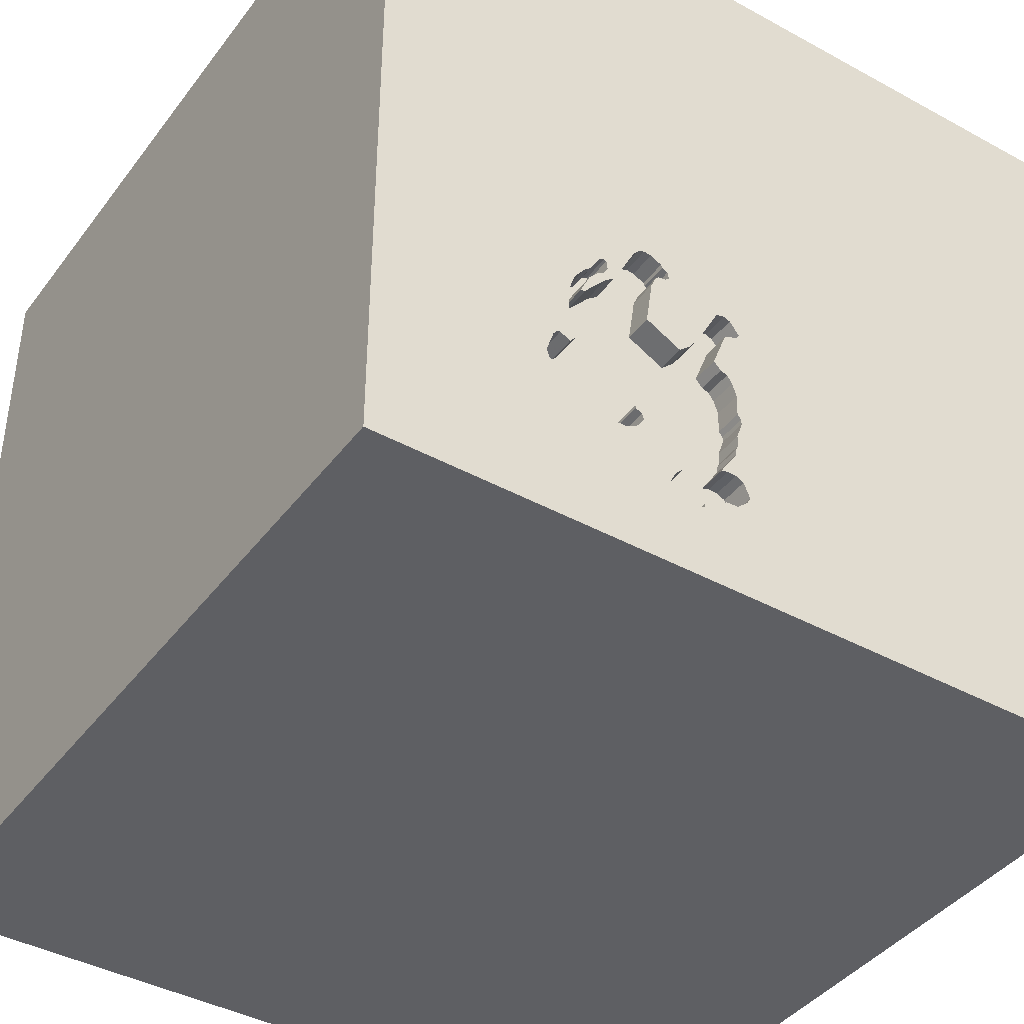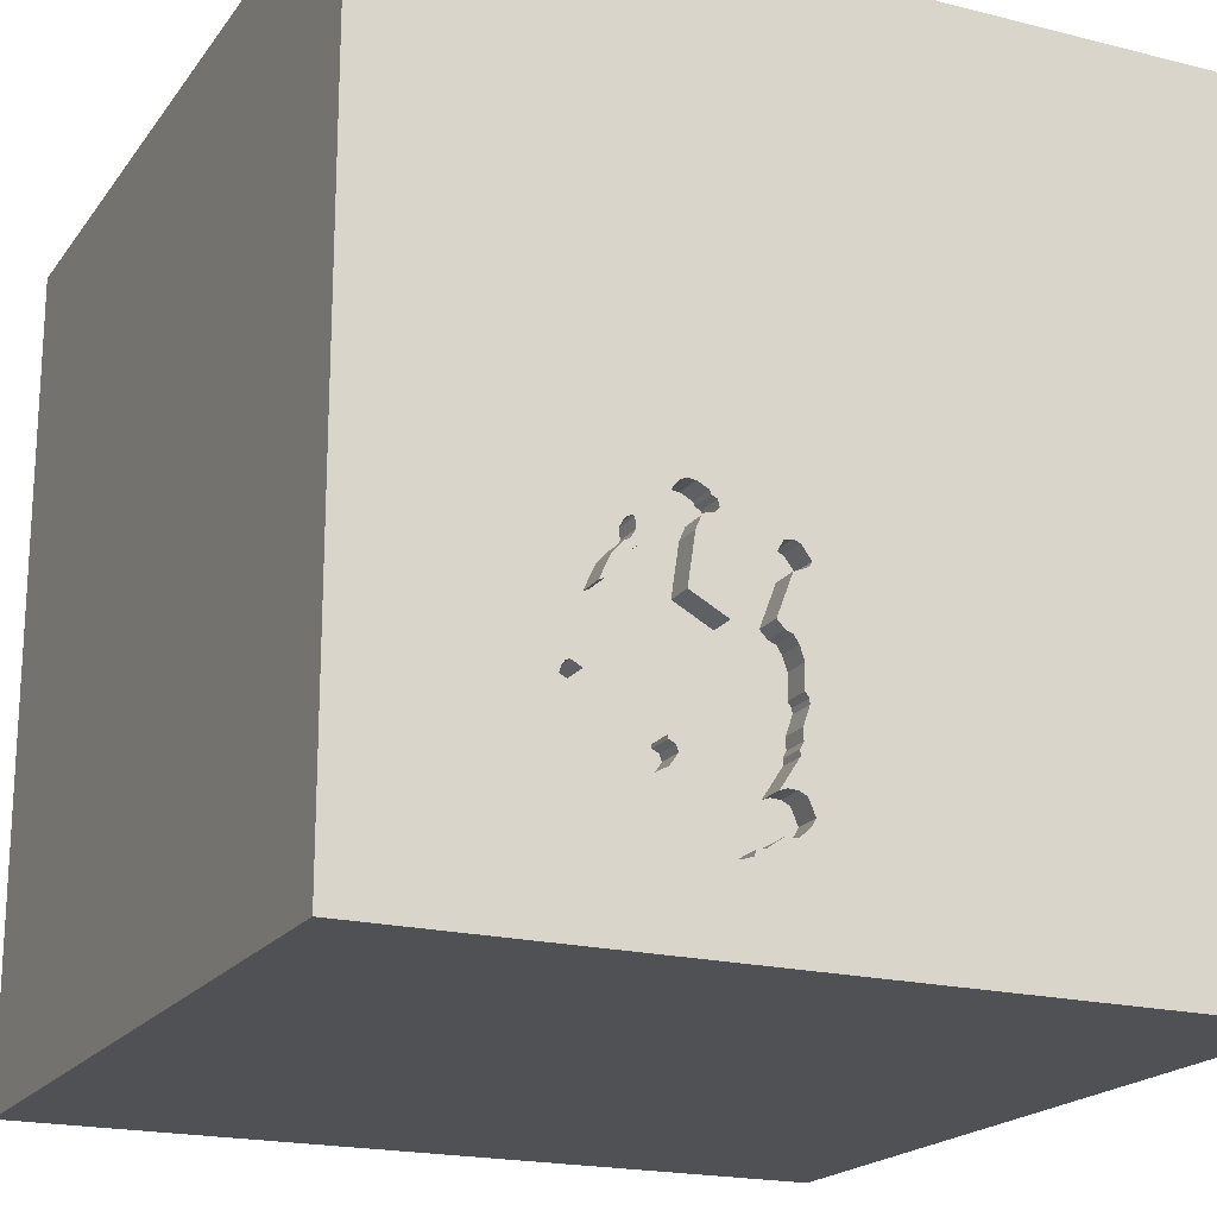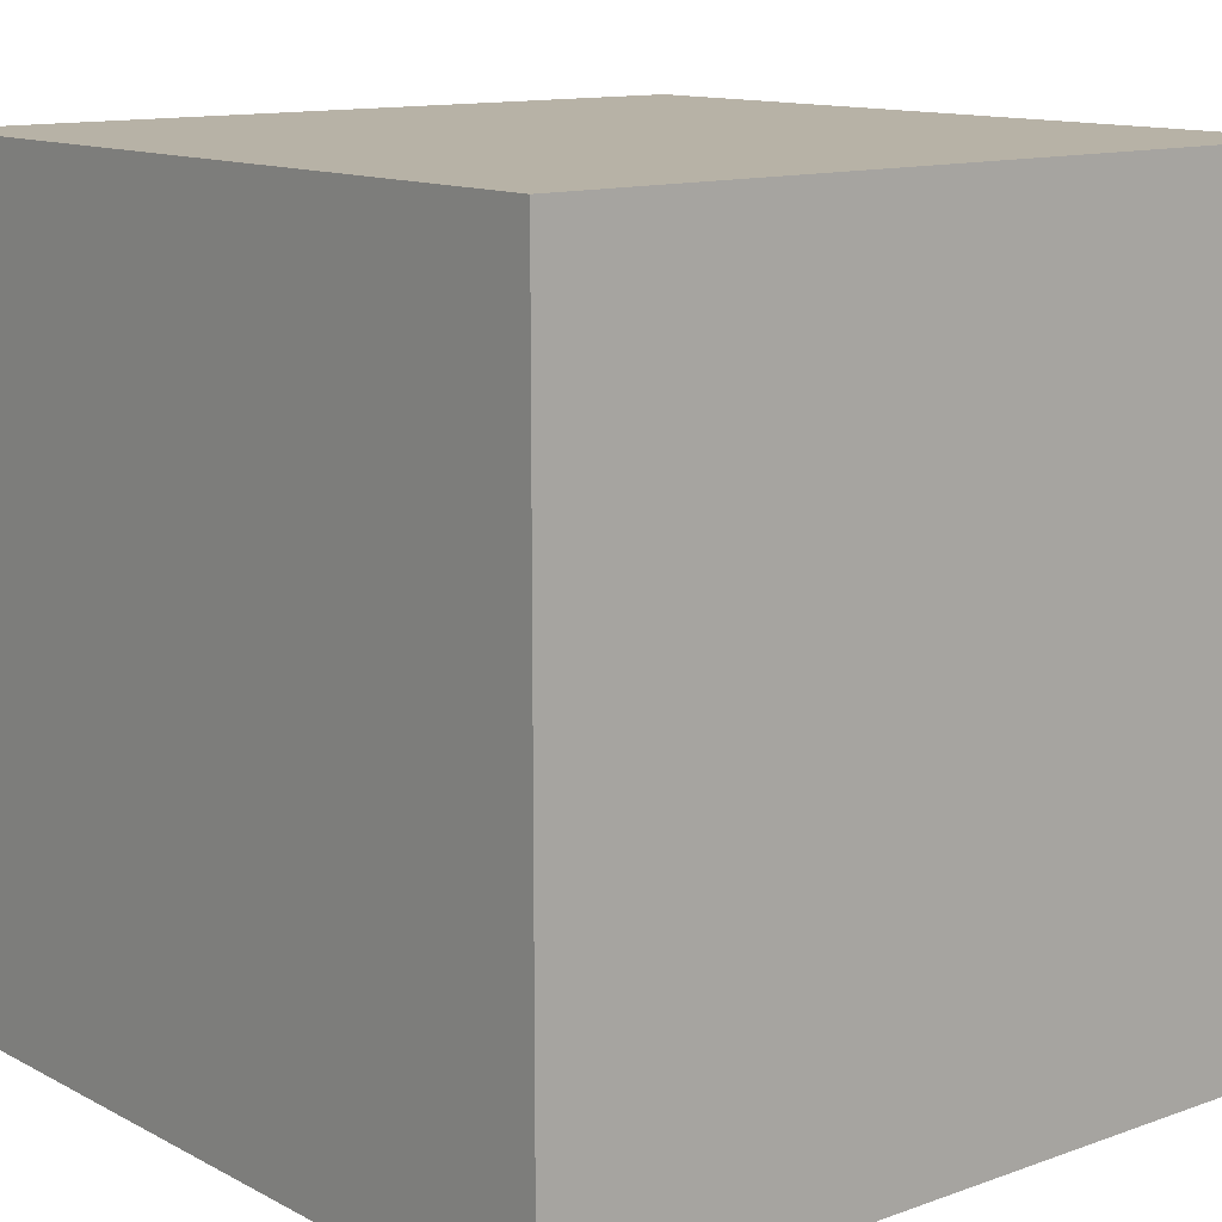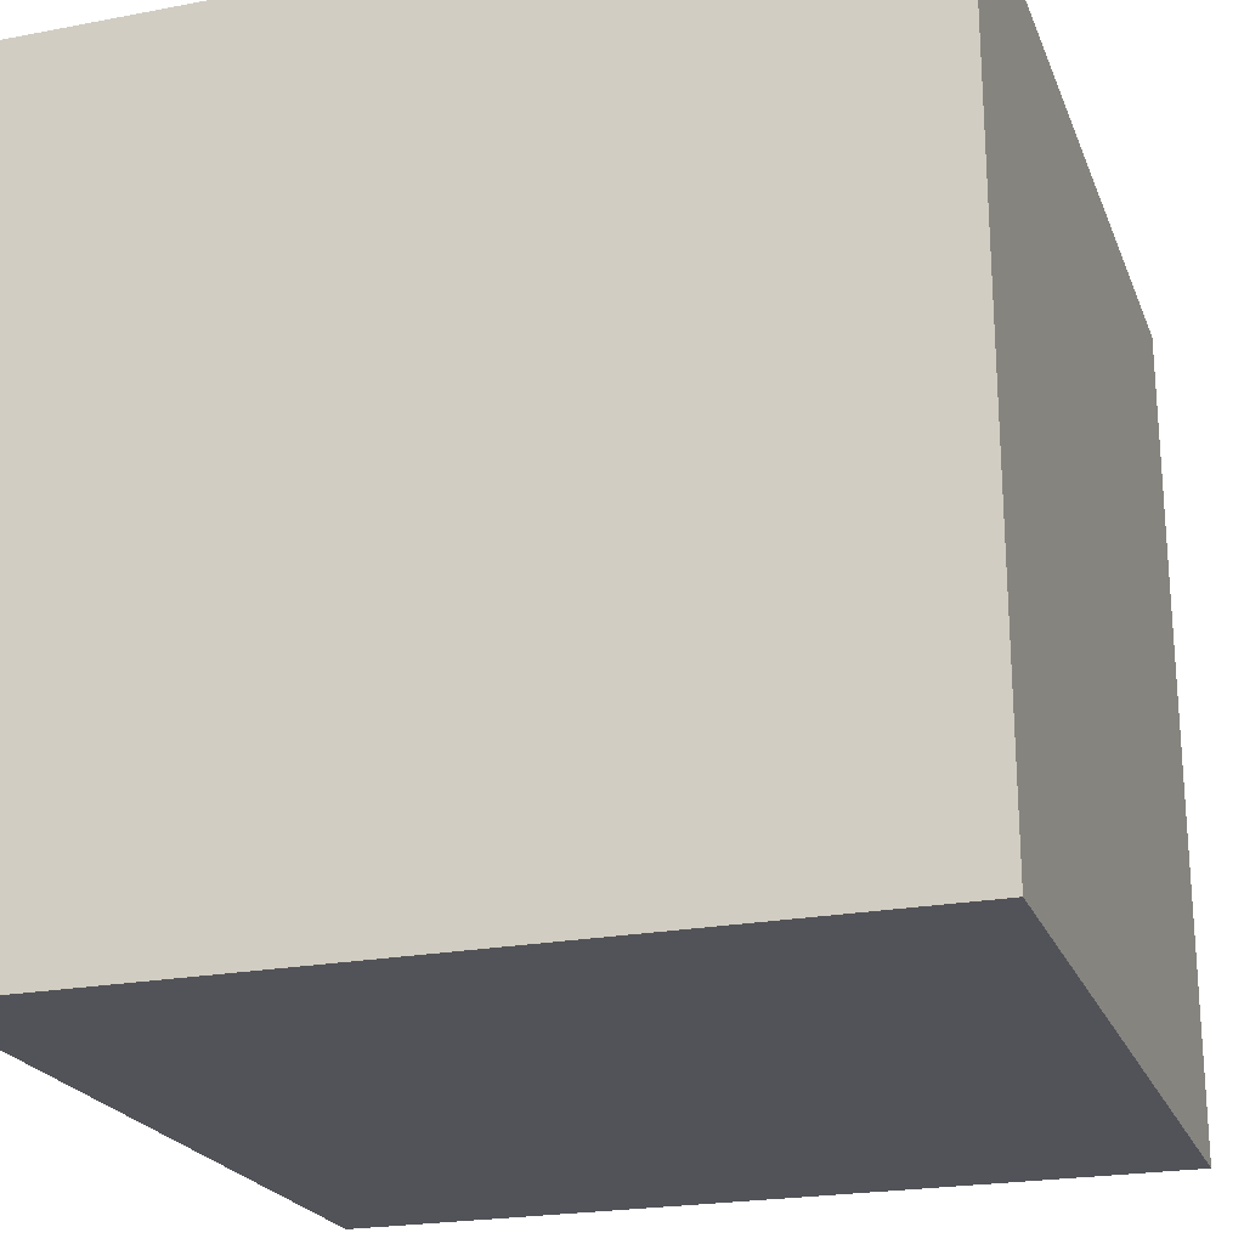
<metadata>
{"format":"obj","ext":"obj","renderer":"f3d","projection":"perspective","resolution":1024,"background":"white","views":[{"elev":-41.2,"azim":146.4,"up":"+Z"},{"elev":-19.5,"azim":154.8,"up":"+Z"},{"elev":12.5,"azim":50.3,"up":"+Z"},{"elev":-22.6,"azim":-71.9,"up":"+Y"}]}
</metadata>
<code>
o camel_23
v 0.09156 1.5 -0.3579
v 0.09156 1.4 -0.3579
v 0.3539 1.5 -1.226
v 0.7783 1.5 -0.7608
v 0.5611 1.5 -0.3035
v 0.7756 1.5 -0.5192
v 0.7756 1.4 -0.5192
v 0.3665 1.5 -0.8861
v 0.413 1.5 -1.171
v 0.413 1.4 -1.171
v 0.4012 1.5 -0.2064
v 0.3311 1.5 -1.031
v 0.3311 1.4 -1.031
v 0.2054 1.5 -0.5396
v 0.2054 1.4 -0.5396
v 0.1487 1.5 -1.015
v 0.1796 1.5 -0.3096
v 0.5757 1.5 -1.02
v 0.5757 1.4 -1.02
v -0.6478 0.6071 -1.5
v -1.029 -1.5 -0.05208
v -1.5 -1.5 1.5
v -0.236 1.5 -0.9371
v 0.1511 1.5 -0.3966
v 0.1511 1.4 -0.3966
v 0.3293 1.5 -0.9485
v 0.5346 1.5 -0.9098
v 0.5346 1.4 -0.9098
v 0.1409 1.5 -0.9206
v 0.5148 1.5 -0.2123
v 0.636 1.5 -0.4085
v 0.636 1.4 -0.4085
v 0.5332 1.5 -0.9214
v 0.5332 1.4 -0.9214
v 0.155 1.5 -0.5761
v 0.7609 1.5 -0.7407
v 0.503 1.5 -0.9548
v 0.503 1.4 -0.9548
v 0.5026 1.5 -0.8897
v 0.5026 1.4 -0.8897
v 0.3125 -0.7812 1.5
v 1.5 1.5 -1.5
v 0.1823 0.4818 1.5
v 0.4167 -0.1562 1.5
v 1.5 1.5 1.5
v 0.2083 -1.5 0.3385
v 0.4687 -1.5 -0
v 0.1823 -1.5 1.198
v 0.1562 -1.5 -0.4427
v 1.5 -1.5 1.5
v 0.6364 1.5 0.542
v 0.3279 1.5 -1.225
v 0.1562 1.5 -1.5
v 0.3125 1.5 -1.354
v 0.3038 1.5 -0.5261
v 0.1487 1.4 -1.015
v 0.4284 1.5 -0.2779
v 0.126 1.4 -0.3114
v 0.6323 1.5 -0.3124
v 0.2688 1.5 -0.4785
v -0.1823 -1.146 1.5
v -0.05208 -0 1.5
v -0.1823 -0.4688 1.5
v -0.2083 -1.5 0.625
v 0.1003 1.5 -0.3752
v 0.1003 1.4 -0.3752
v 0.1207 1.5 -0.6515
v 0.4033 1.4 -0.1999
v 0.2451 1.5 -1.183
v 0.155 1.4 -0.5761
v 0.7564 1.5 -0.4599
v 0.5148 1.4 -0.2123
v 0.2066 1.5 -1.022
v 0.2066 1.4 -1.022
v 0.3939 1.5 -0.8686
v 0.3939 1.4 -0.8686
v 0.126 1.5 -0.3114
v 0.1943 1.5 -1.148
v 0.1943 1.4 -1.148
v 0.8615 1.5 -0.8673
v 1.042 -0.07812 1.5
v 1.068 -1.5 0.1823
v 0.6908 1.5 -0.9032
v 0.6908 1.4 -0.9032
v 0.3877 1.5 -0.2622
v 0.3877 1.4 -0.2622
v 0.3575 1.5 -1.09
v 0.1096 1.5 -0.7515
v 0.7161 1.5 -0.5021
v 0.7161 1.4 -0.5021
v 0.5101 1.5 -0.9331
v 0.1291 1.5 -0.8758
v 0.1291 1.4 -0.8758
v 0.4437 1.5 -0.1794
v 0.7185 1.5 -0.4066
v 0.7185 1.4 -0.4066
v 0.1795 1.5 -0.5673
v 0.662 1.5 -0.3881
v 0.1506 1.5 -0.3026
v 0.1226 1.5 -0.734
v 0.1805 1.5 -1.013
v 0.7807 1.5 -0.9302
v 0.7807 1.4 -0.9302
v 0.473 1.5 -0.4947
v 0.7818 1.5 -0.6031
v 0.842 1.5 -0.7648
v 0.5982 1.5 -0.3768
v 0.5982 1.4 -0.3768
v 0.1408 1.5 -0.8989
v 0.4287 1.5 -0.8655
v 0.1494 1.5 -1.145
v 0.3539 1.4 -1.226
v 0.6573 1.5 -0.3215
v 0.735 1.5 -0.5107
v 0.735 1.4 -0.5107
v 0.5101 1.4 -0.9331
v 0.1408 1.4 -0.8989
v 0.2688 1.4 -0.4785
v 0.7564 1.4 -0.4599
v 0.6923 1.5 -0.3836
v 0.3788 1.5 -0.2232
v -0.4687 0.4297 1.5
v -0.625 -0.1562 1.5
v -0.4687 -1.5 0.1562
v -0.4687 -1.5 -0.4167
v -1.5 -1.5 -1.5
v -1.5 -0.651 0.2083
v -1.5 0.3385 -0.8203
v -1.5 0.599 0.4818
v -1.5 0.4427 -0.1562
v -1.5 1.5 1.5
v -1.5 0.1042 -1.5
v -1.5 0.2083 -1.25
v -1.5 -0.1562 0.4687
v -1.5 -0.2083 -0
v -1.5 -0.1823 1.146
v -1.5 -0.2083 -0.4557
v -1.5 1.198 -0.1562
v -1.5 1.5 -1.5
v 0.2197 1.5 -1.166
v 0.4712 1.5 -0.1764
v 0.1083 1.5 -0.7703
v 0.1083 1.4 -0.7703
v 0.3279 1.4 -1.225
v 0.8159 1.5 -0.7418
v 0.8159 1.4 -0.7418
v 0.1506 1.4 -0.3026
v 0.3392 1.5 -0.9181
v 0.3392 1.4 -0.9181
v 0.6969 1.5 -0.9509
v 0.6969 1.4 -0.9509
v 0.3575 1.4 -1.09
v 0.4287 1.4 -0.8655
v 1.5 -1.5 -1.5
v 0.5192 1.5 -0.9001
v 0.5307 1.5 -0.9952
v 0.7943 1.5 -1.191
v 0.2863 1.5 -0.5023
v 0.1363 1.5 -0.6037
v 0.1363 1.4 -0.6037
v 0.1494 1.4 -1.145
v 0.7445 1.5 -0.9304
v 0.7445 1.4 -0.9304
v 0.1207 1.4 -0.6515
v 0.3991 1.5 -0.2129
v 0.3445 1.5 -0.5635
v 0.3445 1.4 -0.5635
v 0.1795 1.4 -0.5673
v 0.2844 1.5 -1.211
v 0.1805 1.4 -1.013
v 0.4033 1.5 -0.1999
v 0.6711 1.5 -1.007
v 0.6711 1.4 -1.007
v 0.2451 1.4 -1.183
v 0.7778 1.5 -0.6523
v 0.7778 1.4 -0.6523
v 0.7818 1.4 -0.6031
v 0.3038 1.4 -0.5261
v 1.5 0.08647 0.01343
v 0.1304 1.5 -0.8353
v 0.1304 1.4 -0.8353
v 0.6524 1.5 -1.013
v 0.6969 1.5 -0.4284
v 0.6969 1.4 -0.4284
v 0.3343 1.5 -0.9331
v 0.4284 1.4 -0.2779
v -1.198 -0.1823 1.5
v 0.1096 1.4 -0.7515
v 0.7594 1.5 -0.7306
v 0.6336 1.5 -1.019
v 0.6336 1.4 -1.019
v 0.3293 1.4 -0.9485
v 0.1783 1.5 -0.4681
v 0.7609 1.4 -0.7407
v 0.473 1.4 -0.4947
v 0.7579 1.5 -0.7204
v 0.7579 1.4 -0.7204
v 0.4153 1.5 -0.2664
v 0.6369 1.5 -0.31
v 0.6369 1.4 -0.31
v 0.1087 1.5 -1.108
v 0.4474 1.5 -0.3227
v 0.6923 1.4 -0.3836
v 0.5307 1.4 -0.9952
v 0.7783 1.4 -0.7608
v 0.6898 1.5 -0.9871
v 0.6898 1.4 -0.9871
v 0.3866 1.5 -1.119
v 0.85 1.5 -0.9023
v 0.85 1.4 -0.9023
v 0.7344 1.5 -0.4289
v 1.029 1.5 -0.3939
v 0.4073 1.5 -1.188
v 0.4073 1.4 -1.188
v 0.3732 1.5 -0.2478
v 0.3732 1.4 -0.2478
v 0.4474 1.4 -0.3227
v 0.4437 1.4 -0.1794
v 0.6283 1.5 -0.3144
v 0.6283 1.4 -0.3144
v 0.4712 1.4 -0.1764
v 0.09698 1.5 -1.084
v 0.09698 1.4 -1.084
v 0.8685 1.5 -0.8457
v 0.8685 1.4 -0.8457
v 0.842 1.4 -0.7648
v 0.8289 1.5 -0.7461
v 0.1796 1.4 -0.3096
v 0.6241 1.5 -0.3492
v 0.8289 1.4 -0.7461
v 0.1087 1.4 -1.108
v 0.3665 1.4 -0.8861
v 0.6431 1.5 -0.3795
v 0.6431 1.4 -0.3795
v 0.6241 1.4 -0.3492
v 0.3991 1.4 -0.2129
v 0.2785 1.5 -1.192
v 0.2785 1.4 -1.192
v 0.1226 1.4 -0.734
v 0.716 1.5 -0.4695
v 0.1193 1.5 -0.8028
v 0.3866 1.4 -1.119
v 0.1409 1.4 -0.9206
v 0.662 1.4 -0.3881
v 0.3788 1.4 -0.2232
v 0.4944 1.5 -0.1864
v 0.4944 1.4 -0.1864
v 0.1198 1.5 -1.029
v 0.1198 1.4 -1.029
v 0.6573 1.4 -0.3215
v 0.4153 1.4 -0.2664
v 0.2844 1.4 -1.211
f 131 136 22
f 50 61 22
f 22 187 131
f 126 21 22
f 22 48 50
f 61 63 22
f 136 134 22
f 22 127 126
f 22 123 187
f 134 127 22
f 21 124 22
f 63 123 22
f 124 64 22
f 64 48 22
f 131 134 136
f 50 41 61
f 41 63 61
f 123 131 187
f 131 129 134
f 134 135 127
f 63 62 123
f 123 122 131
f 21 125 124
f 124 46 64
f 64 46 48
f 127 137 126
f 126 125 21
f 46 50 48
f 135 137 127
f 62 122 123
f 134 130 135
f 41 44 63
f 129 130 134
f 124 49 46
f 44 62 63
f 125 49 124
f 62 43 122
f 130 137 135
f 50 44 41
f 49 47 46
f 50 81 44
f 46 82 50
f 44 43 62
f 43 131 122
f 126 49 125
f 47 82 46
f 129 138 130
f 130 128 137
f 131 138 129
f 49 154 47
f 81 43 44
f 137 128 126
f 81 45 43
f 43 45 131
f 128 133 126
f 47 154 82
f 130 139 128
f 82 154 50
f 179 50 154
f 138 139 130
f 133 132 126
f 126 154 49
f 179 45 50
f 45 81 50
f 20 126 132
f 139 133 128
f 1 131 51
f 51 17 99
f 99 77 51
f 77 1 51
f 1 23 131
f 131 139 138
f 154 126 20
f 17 55 60
f 42 154 20
f 57 202 17
f 51 171 11
f 51 11 165
f 198 57 17
f 51 165 121
f 85 198 17
f 17 51 121
f 17 121 215
f 17 215 85
f 55 17 104
f 55 158 60
f 193 14 65
f 65 24 193
f 23 139 131
f 139 132 133
f 51 131 45
f 94 171 51
f 51 30 246
f 141 94 51
f 51 246 141
f 202 104 17
f 166 55 104
f 97 35 65
f 65 14 97
f 51 212 199
f 5 30 51
f 51 199 59
f 59 5 51
f 67 100 65
f 65 35 159
f 159 67 65
f 65 23 1
f 20 132 139
f 113 199 212
f 212 211 95
f 120 113 212
f 212 95 120
f 5 59 219
f 31 107 5
f 5 219 229
f 89 31 5
f 98 183 240
f 5 229 233
f 98 240 114
f 114 89 5
f 233 98 114
f 5 233 114
f 88 65 100
f 212 6 71
f 212 71 211
f 109 29 23
f 65 88 142
f 92 109 23
f 23 65 142
f 23 142 241
f 180 92 23
f 23 241 180
f 105 6 212
f 29 73 101
f 23 29 101
f 201 111 23
f 23 222 201
f 212 189 196
f 212 196 175
f 212 175 105
f 23 101 16
f 248 222 23
f 23 16 248
f 212 157 80
f 212 80 224
f 212 224 106
f 145 4 36
f 212 106 227
f 145 36 189
f 212 227 145
f 145 189 212
f 169 52 54
f 111 78 140
f 111 140 69
f 169 54 111
f 69 237 169
f 111 69 169
f 209 80 157
f 157 162 102
f 157 102 209
f 3 157 54
f 54 52 3
f 54 23 111
f 157 3 213
f 213 9 157
f 53 54 157
f 53 23 54
f 53 42 20
f 42 212 51
f 42 157 212
f 83 162 150
f 26 157 9
f 87 12 26
f 26 9 208
f 208 87 26
f 53 139 23
f 53 20 139
f 42 45 179
f 42 51 45
f 150 162 157
f 190 182 172
f 206 150 157
f 157 190 172
f 157 172 206
f 156 157 26
f 185 91 37
f 37 156 26
f 26 185 37
f 42 53 157
f 42 179 154
f 18 190 157
f 157 156 18
f 185 148 8
f 8 75 110
f 91 185 8
f 8 110 91
f 110 39 155
f 110 155 91
f 155 27 33
f 155 33 91
f 13 79 74
f 152 79 13
f 13 74 192
f 161 74 79
f 174 79 152
f 152 13 87
f 26 12 13
f 13 192 26
f 192 74 243
f 161 170 74
f 161 79 111
f 140 78 79
f 79 174 140
f 152 238 174
f 12 87 13
f 87 208 152
f 243 117 192
f 243 74 29
f 231 170 161
f 101 73 74
f 74 170 101
f 78 111 79
f 111 201 161
f 69 140 174
f 238 152 242
f 174 238 69
f 242 152 208
f 192 149 185
f 185 26 192
f 117 243 109
f 192 117 149
f 73 29 74
f 29 109 243
f 231 56 170
f 231 161 201
f 238 242 144
f 237 69 238
f 208 9 242
f 148 185 149
f 149 117 181
f 249 56 231
f 170 56 16
f 16 101 170
f 252 238 144
f 144 242 112
f 169 237 238
f 238 252 169
f 10 242 9
f 8 148 149
f 149 232 8
f 109 92 93
f 93 117 109
f 232 149 181
f 93 181 117
f 56 249 16
f 231 223 249
f 201 222 223
f 223 231 201
f 52 169 252
f 252 144 52
f 144 112 52
f 242 214 112
f 10 214 242
f 9 213 10
f 92 180 93
f 232 181 239
f 181 93 180
f 248 16 249
f 222 248 249
f 249 223 222
f 3 52 112
f 112 214 3
f 214 10 213
f 232 76 8
f 239 76 232
f 143 239 181
f 180 241 181
f 213 3 214
f 75 8 76
f 76 239 167
f 239 143 188
f 241 142 143
f 143 181 241
f 110 75 76
f 76 153 110
f 153 76 167
f 239 168 167
f 239 188 88
f 88 100 239
f 142 88 188
f 188 143 142
f 153 167 195
f 164 168 239
f 167 168 15
f 100 67 239
f 153 40 110
f 153 195 40
f 195 167 104
f 168 164 160
f 164 239 67
f 15 178 167
f 97 14 15
f 15 168 97
f 39 110 40
f 195 197 40
f 166 104 167
f 104 202 195
f 160 70 168
f 160 164 159
f 67 159 164
f 178 15 118
f 55 166 167
f 167 178 55
f 14 193 15
f 155 39 40
f 40 28 155
f 197 195 90
f 194 40 197
f 217 195 202
f 159 35 70
f 70 160 159
f 168 70 97
f 178 118 158
f 158 55 178
f 15 25 118
f 193 24 25
f 25 15 193
f 28 27 155
f 28 40 194
f 197 90 176
f 195 32 90
f 189 36 194
f 194 197 189
f 217 108 195
f 202 57 217
f 35 97 70
f 60 158 118
f 25 228 118
f 24 65 25
f 33 27 28
f 28 34 33
f 84 28 194
f 175 196 197
f 197 176 175
f 177 176 90
f 32 195 108
f 31 89 90
f 90 32 31
f 197 196 189
f 108 217 72
f 186 217 57
f 118 228 17
f 17 60 118
f 147 228 25
f 66 25 65
f 28 84 34
f 84 194 205
f 105 175 176
f 176 177 105
f 90 115 177
f 32 108 31
f 36 4 205
f 205 194 36
f 108 72 5
f 5 107 108
f 186 72 217
f 99 17 228
f 228 147 99
f 25 58 147
f 58 25 66
f 91 33 34
f 34 116 91
f 84 151 34
f 163 84 205
f 115 90 89
f 89 114 115
f 115 7 177
f 107 31 108
f 30 5 72
f 72 186 218
f 57 198 251
f 251 186 57
f 147 58 99
f 2 58 66
f 65 1 2
f 2 66 65
f 38 116 34
f 151 84 83
f 83 150 151
f 151 191 34
f 84 163 162
f 162 83 84
f 205 103 163
f 177 7 105
f 114 240 115
f 119 7 115
f 4 145 146
f 146 205 4
f 72 247 30
f 247 72 218
f 251 218 186
f 77 99 58
f 58 2 77
f 1 77 2
f 116 38 91
f 38 34 204
f 151 173 191
f 191 19 34
f 225 103 205
f 102 162 163
f 163 103 102
f 6 105 7
f 240 183 184
f 184 115 240
f 71 6 7
f 7 119 71
f 115 184 119
f 205 146 226
f 145 227 146
f 246 30 247
f 247 218 221
f 236 218 251
f 198 85 86
f 86 251 198
f 37 91 38
f 156 37 38
f 38 204 156
f 19 204 34
f 150 206 207
f 207 151 150
f 207 173 151
f 182 190 191
f 191 173 182
f 19 191 190
f 190 18 19
f 103 225 210
f 205 226 225
f 183 98 184
f 184 96 119
f 226 146 230
f 230 146 227
f 141 246 247
f 247 221 141
f 94 141 221
f 221 218 94
f 236 68 218
f 86 236 251
f 85 215 86
f 204 19 156
f 206 172 207
f 173 207 172
f 172 182 173
f 18 156 19
f 209 102 103
f 103 210 209
f 80 209 210
f 210 225 80
f 106 224 225
f 225 226 106
f 244 184 98
f 211 71 119
f 119 96 211
f 184 203 96
f 227 106 226
f 226 230 227
f 11 171 68
f 68 236 11
f 171 94 218
f 218 68 171
f 86 245 236
f 216 86 215
f 225 224 80
f 184 244 203
f 96 95 211
f 120 95 96
f 96 203 120
f 165 11 236
f 86 216 245
f 236 245 165
f 215 121 216
f 250 203 244
f 98 233 234
f 234 244 98
f 245 216 121
f 121 165 245
f 203 250 120
f 234 250 244
f 113 120 250
f 235 250 234
f 233 229 235
f 235 234 233
f 250 200 113
f 250 235 220
f 199 113 200
f 220 200 250
f 229 219 220
f 220 235 229
f 59 199 200
f 200 220 59
f 220 219 59

</code>
